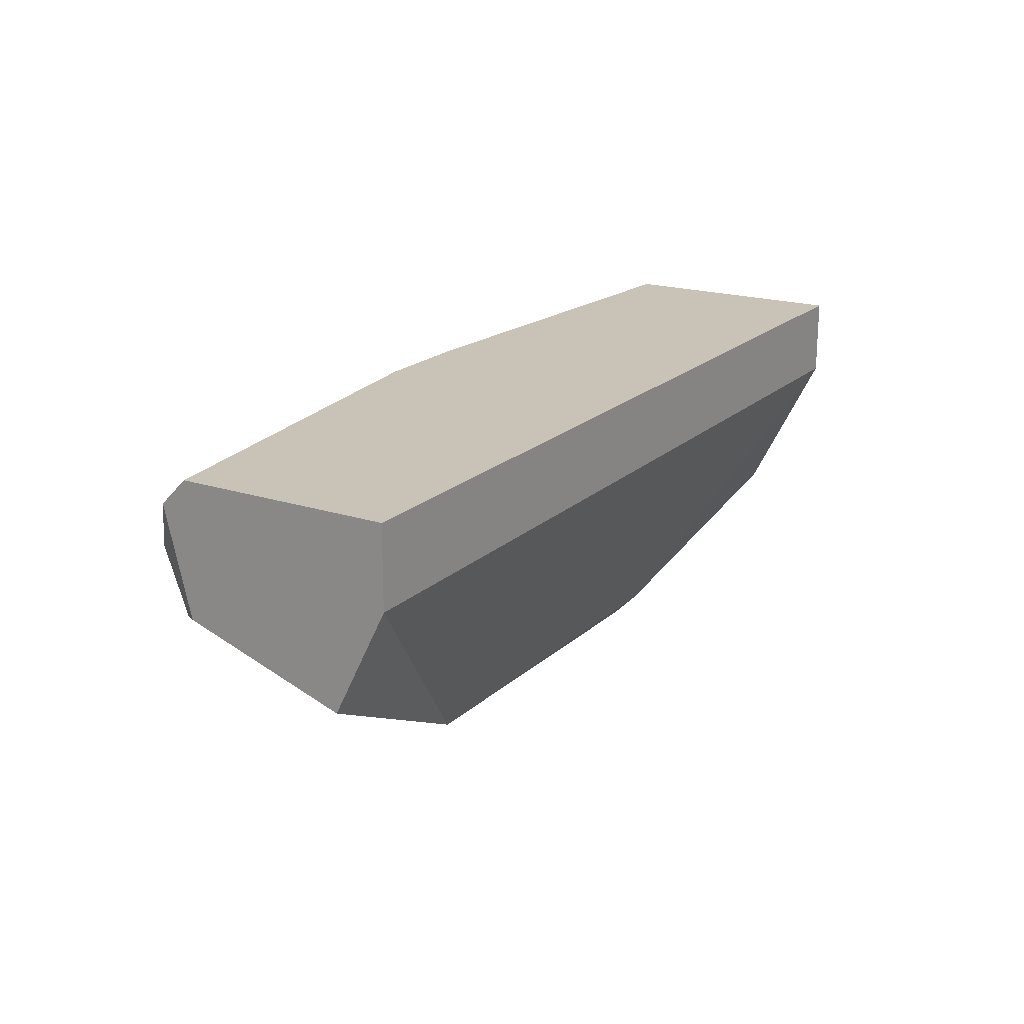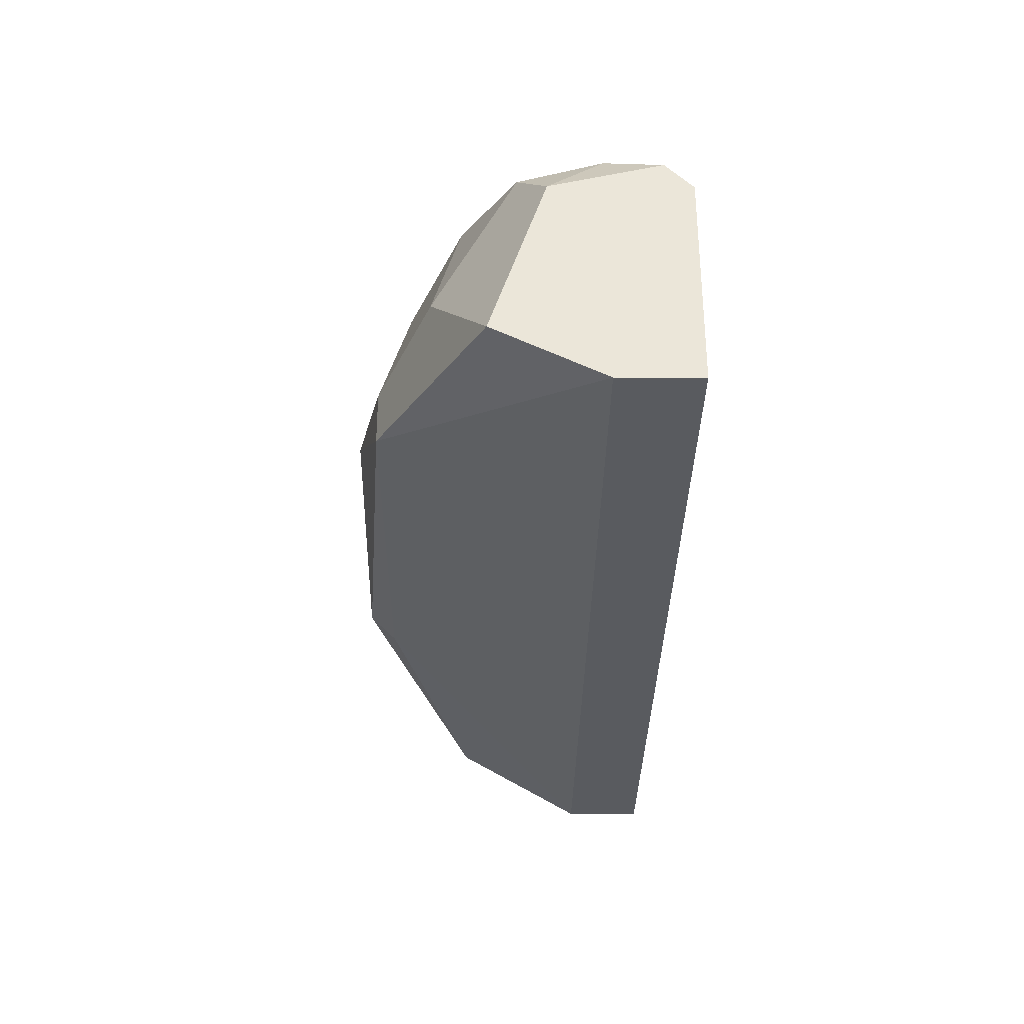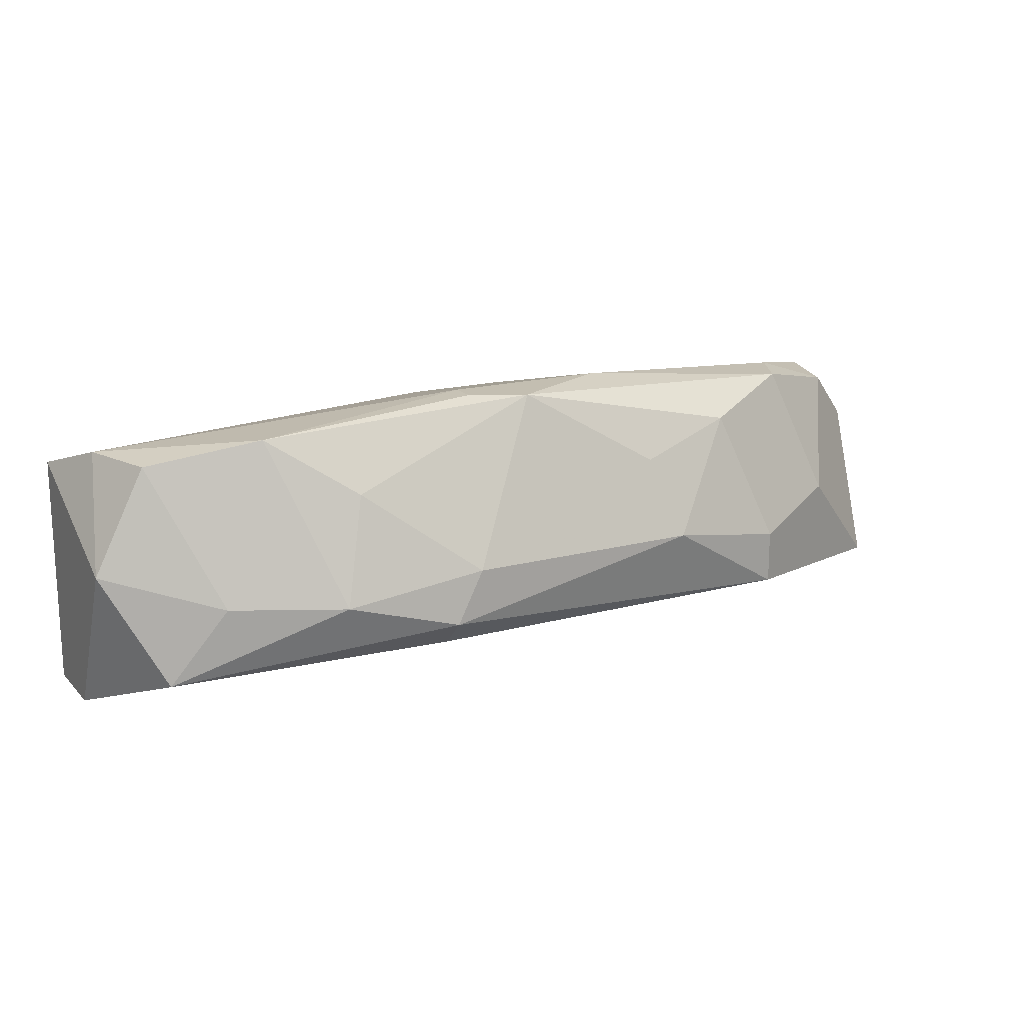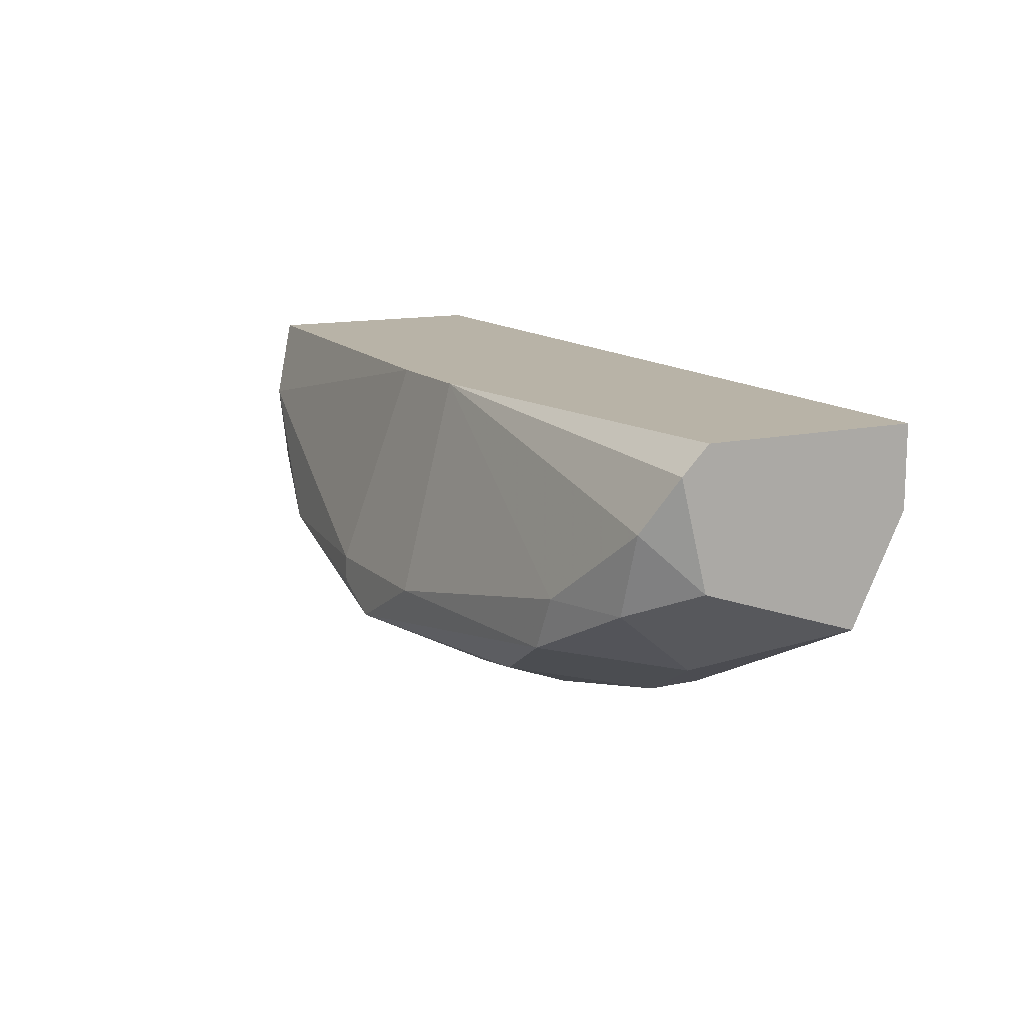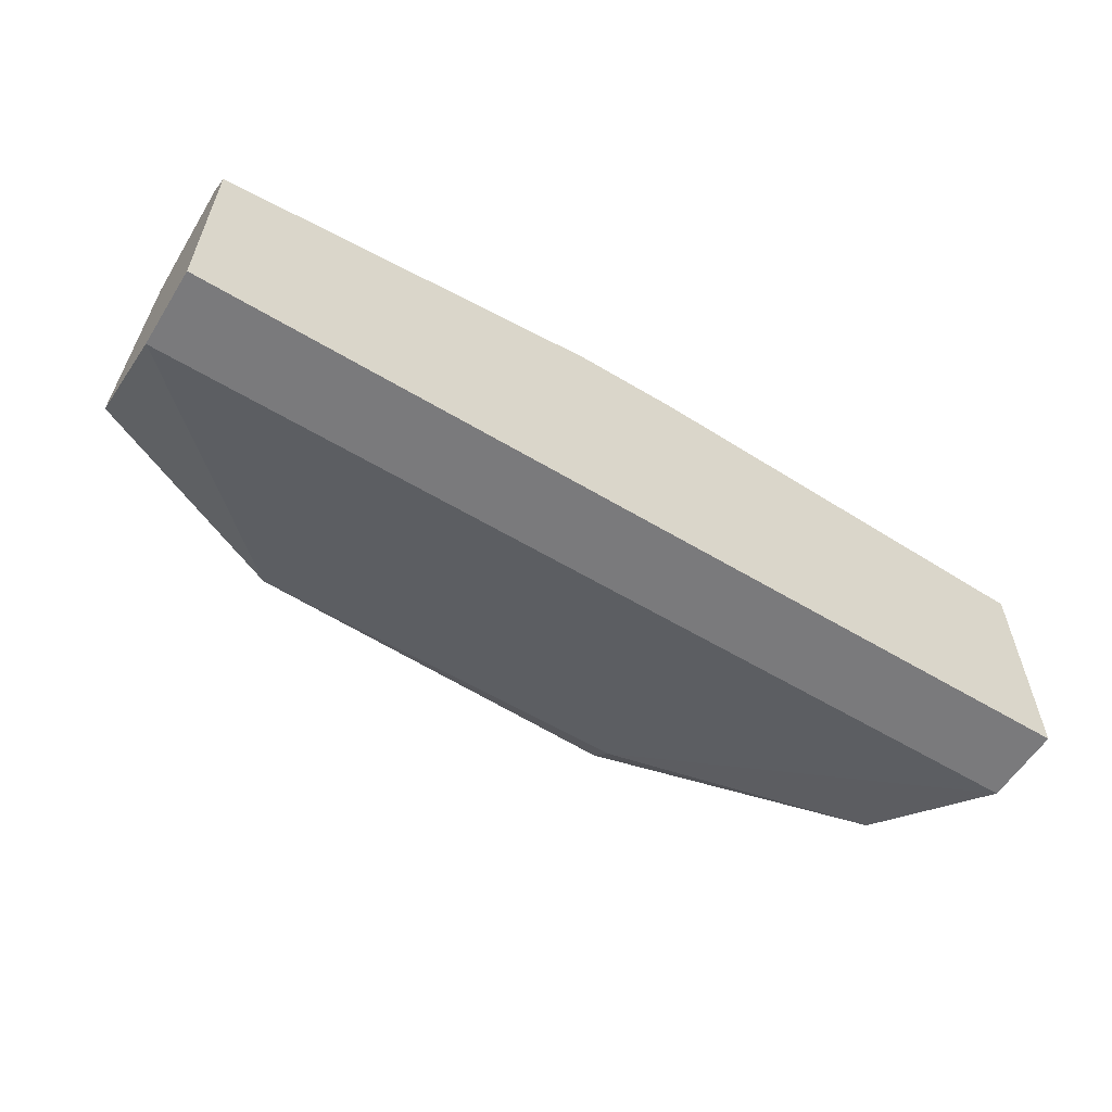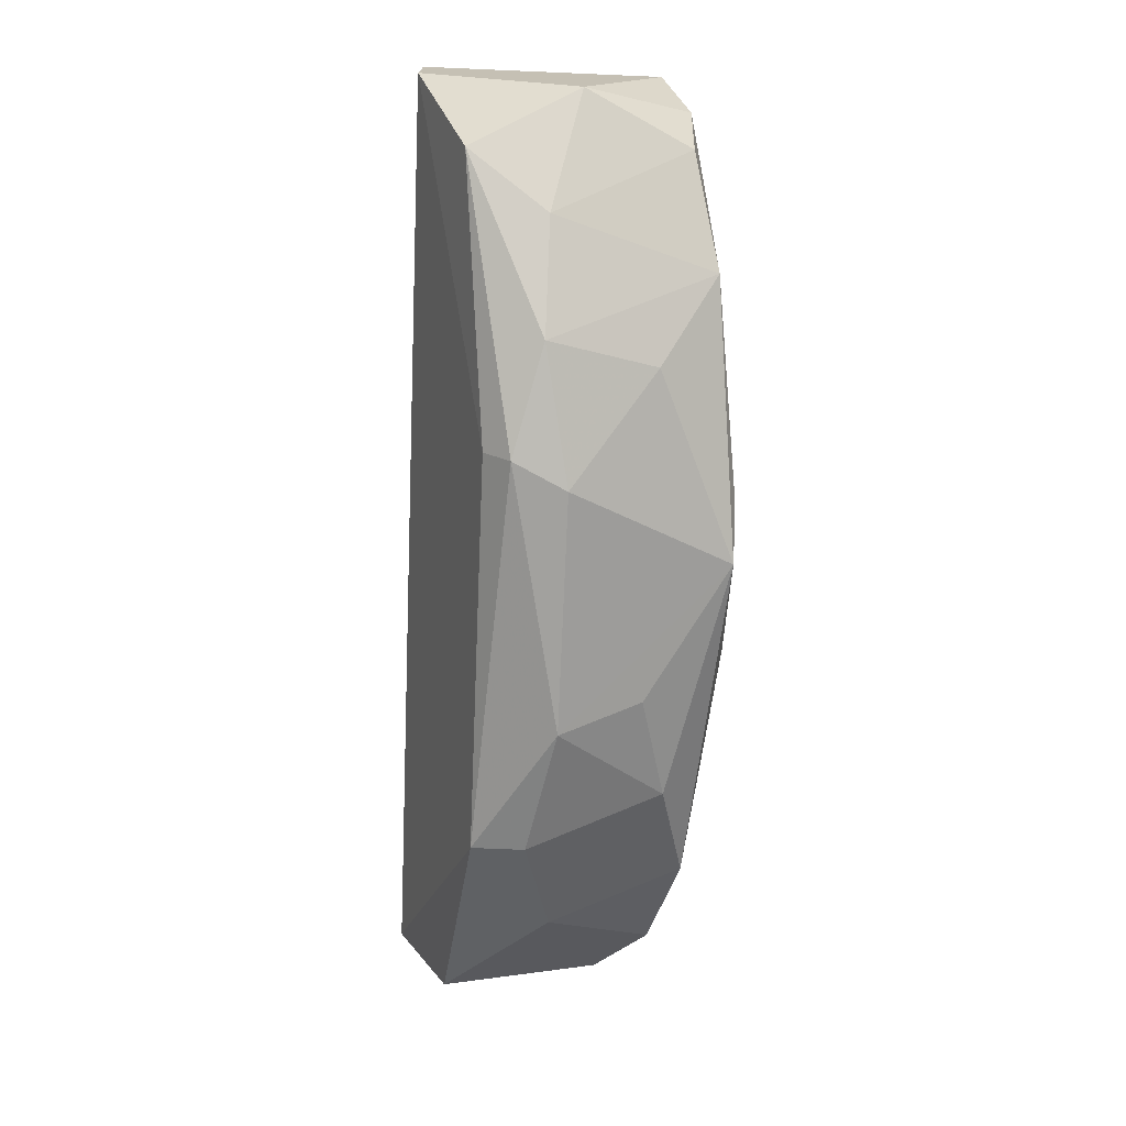
<metadata>
{"format":"obj","ext":"obj","renderer":"f3d","projection":"perspective","resolution":1024,"background":"white","views":[{"elev":19.4,"azim":121.5,"up":"+Y"},{"elev":-32.2,"azim":89.4,"up":"+Z"},{"elev":17.2,"azim":-28.4,"up":"+Z"},{"elev":12.9,"azim":62.6,"up":"+Y"},{"elev":-58.2,"azim":148.1,"up":"+Z"},{"elev":-72.0,"azim":-92.4,"up":"+Y"}]}
</metadata>
<code>
v -0.01402 -0.03816 -0.01291
v 0.01286 -0.03506 -0.006713
v -0.01816 -0.03196 -0.01809
v -0.01816 -0.03506 -0.01188
v -0.01816 -0.02886 -0.00878
v -0.01816 -0.02886 -0.01809
v -0.00161 -0.0392 -0.005678
v -0.00161 -0.02886 -0.007747
v 0.01183 -0.03713 -0.006713
v -0.008852 -0.0392 -0.00878
v 0.002517 -0.03713 -0.005678
v 0.002517 -0.02886 -0.007747
v -0.01195 -0.03713 -0.006713
v -0.01609 -0.03713 -0.01602
v -0.01609 -0.03506 -0.007747
v 0.01389 -0.03816 -0.01188
v -0.01713 -0.03196 -0.007747
v 0.004586 -0.04127 -0.01188
v -0.009883 -0.04023 -0.01291
v 0.017 -0.03196 -0.007747
v 0.003552 -0.04023 -0.00878
v 0.01596 -0.03506 -0.007747
v -0.004714 -0.04127 -0.01188
v -0.005748 -0.04023 -0.01498
v -0.005748 -0.04127 -0.01395
v 0.01803 -0.02989 -0.00878
v 0.01803 -0.03196 -0.01809
v 0.01803 -0.0361 -0.01602
v 0.01803 -0.03403 -0.009816
v 0.01803 -0.02886 -0.009816
v 0.01803 -0.02886 -0.01809
v -0.003679 -0.03816 -0.005678
v -0.003679 -0.03713 -0.005678
v 0.00769 -0.0392 -0.007747
v 0.009756 -0.04023 -0.01291
v 0.009756 -0.04023 -0.01498
f 16 34 35
f 27 3 31
f 26 27 31
f 3 27 36
f 3 5 6
f 5 31 6
f 31 3 6
f 31 5 12
f 27 26 28
f 36 27 28
f 3 14 4
f 5 3 4
f 26 31 30
f 31 12 30
f 12 26 30
f 9 22 2
f 25 36 18
f 21 7 18
f 36 28 16
f 22 9 16
f 14 25 19
f 32 7 33
f 7 32 13
f 10 7 13
f 19 10 13
f 32 33 13
f 7 10 23
f 25 18 23
f 18 7 23
f 19 25 23
f 10 19 23
f 4 15 17
f 5 4 17
f 15 13 17
f 13 33 17
f 9 7 34
f 7 21 34
f 21 18 34
f 16 9 34
f 14 3 24
f 3 36 24
f 25 14 24
f 36 25 24
f 28 26 29
f 16 28 29
f 22 16 29
f 2 12 11
f 9 2 11
f 7 9 11
f 12 33 11
f 33 7 11
f 12 5 8
f 33 12 8
f 5 17 8
f 17 33 8
f 26 12 20
f 2 22 20
f 12 2 20
f 29 26 20
f 22 29 20
f 15 4 1
f 4 14 1
f 14 19 1
f 13 15 1
f 19 13 1
f 18 36 35
f 36 16 35
f 34 18 35

</code>
